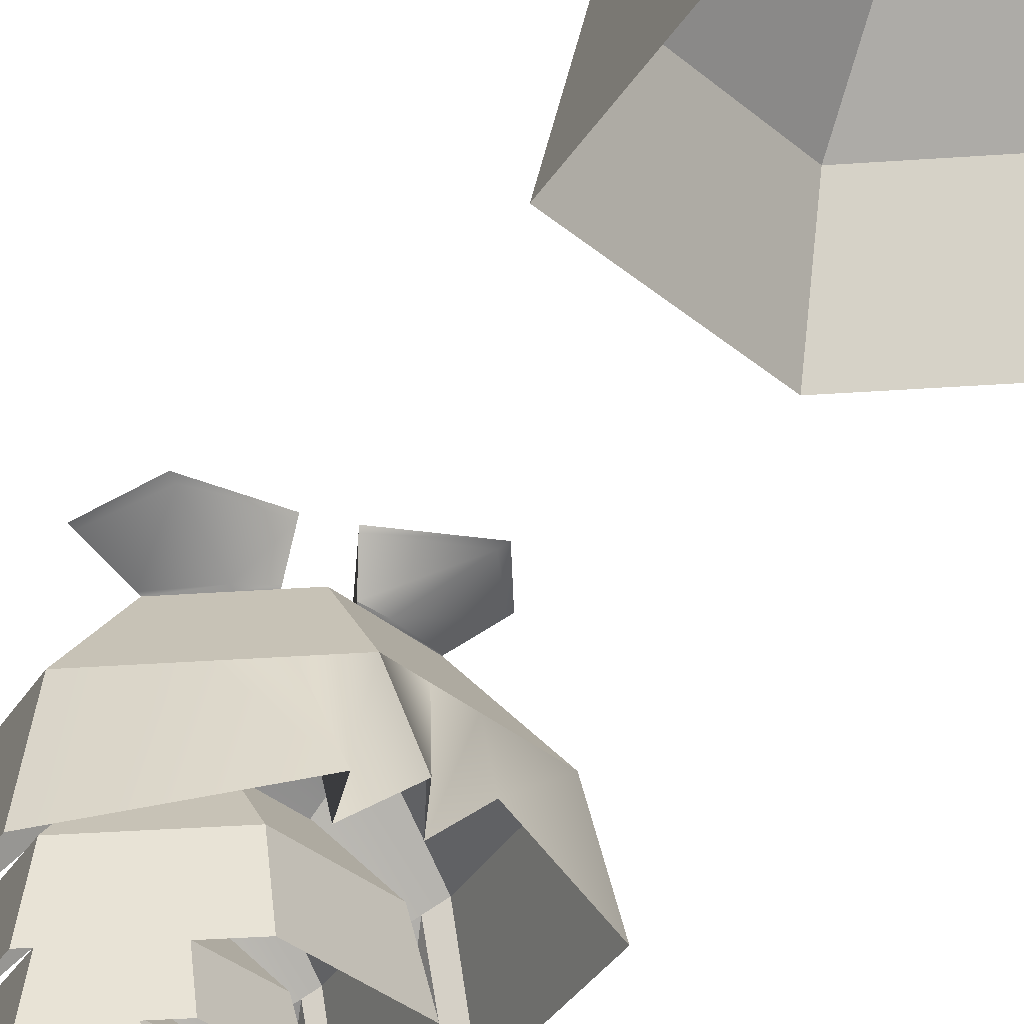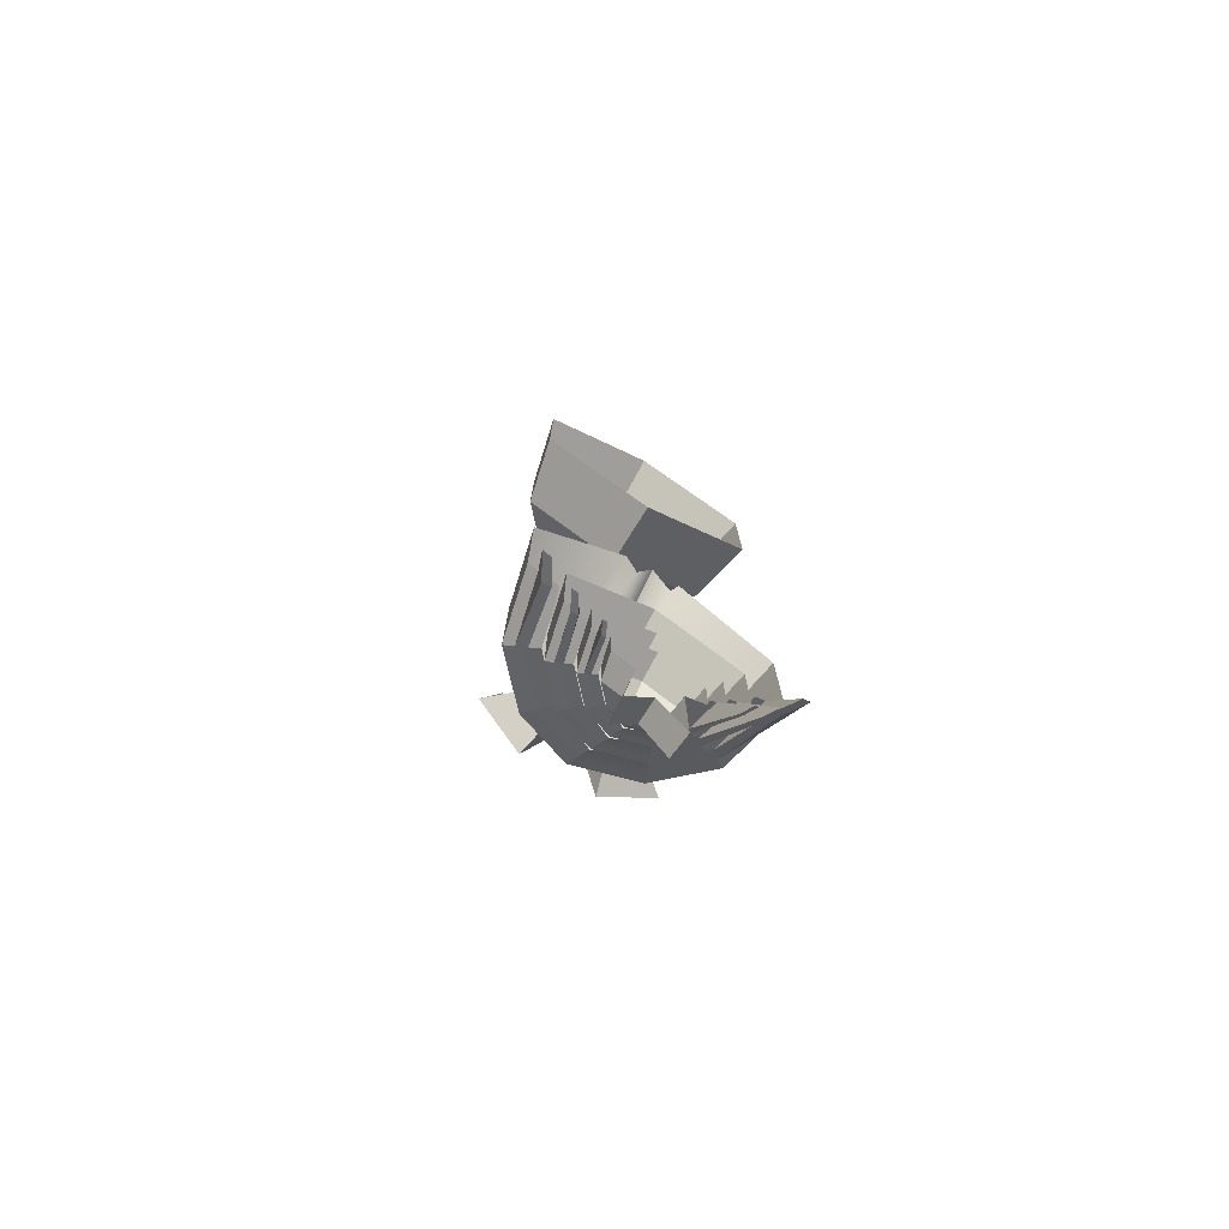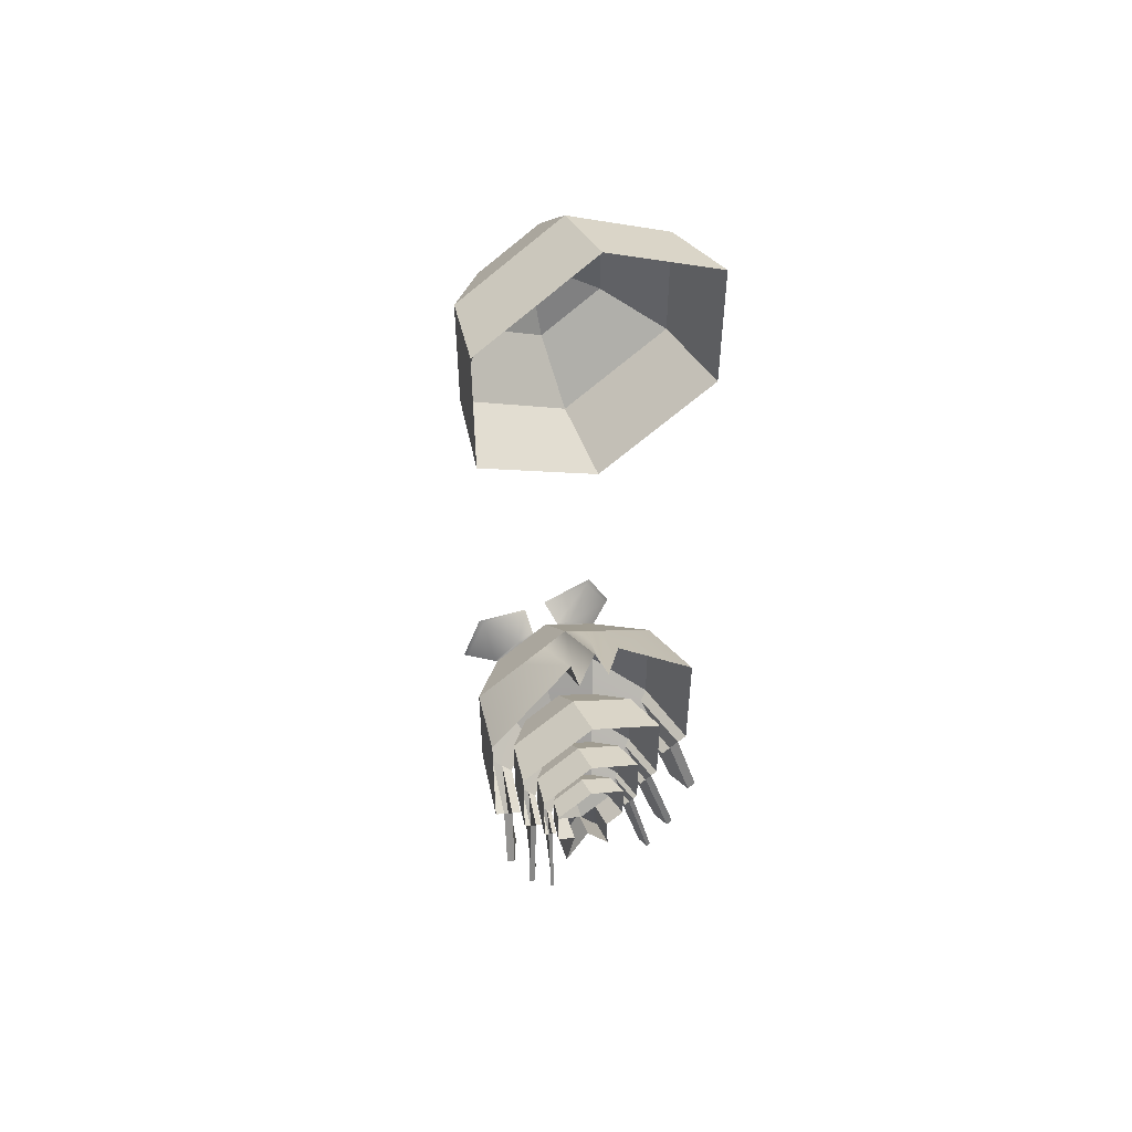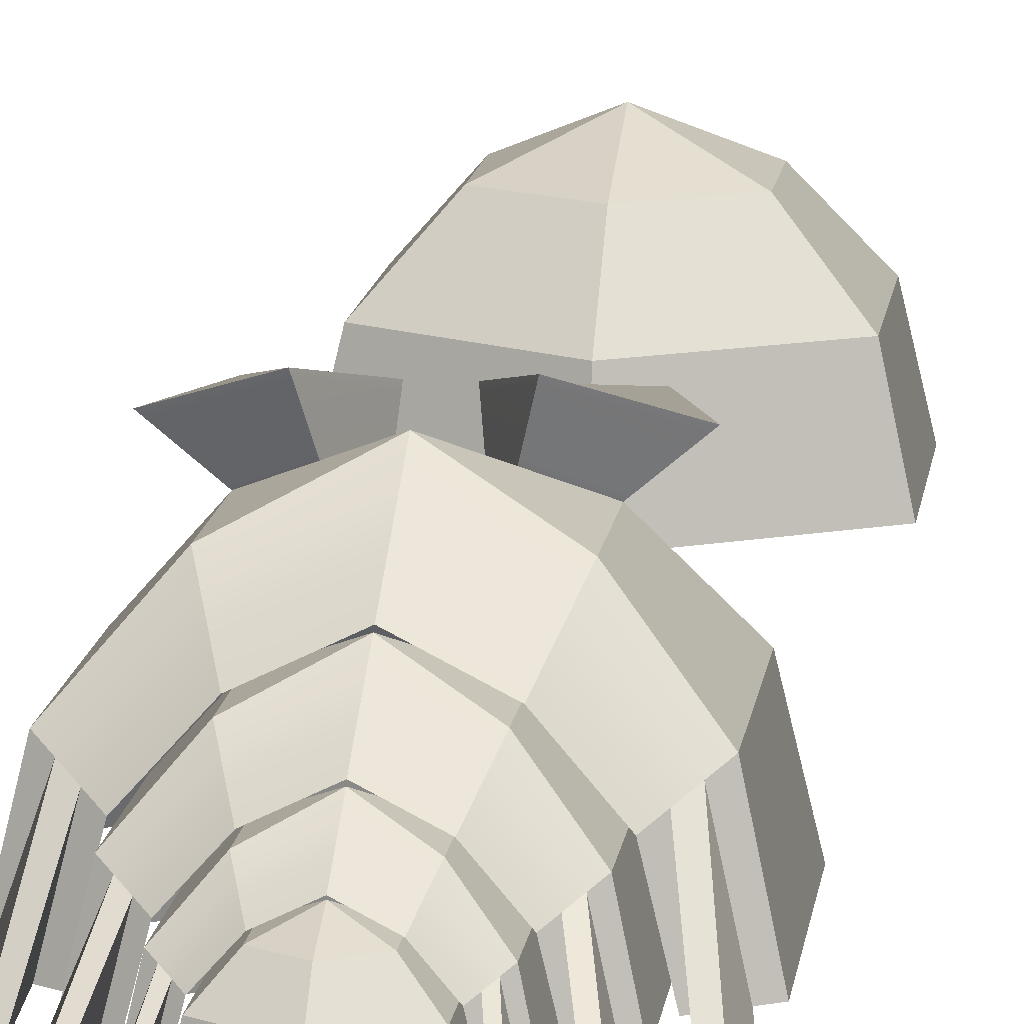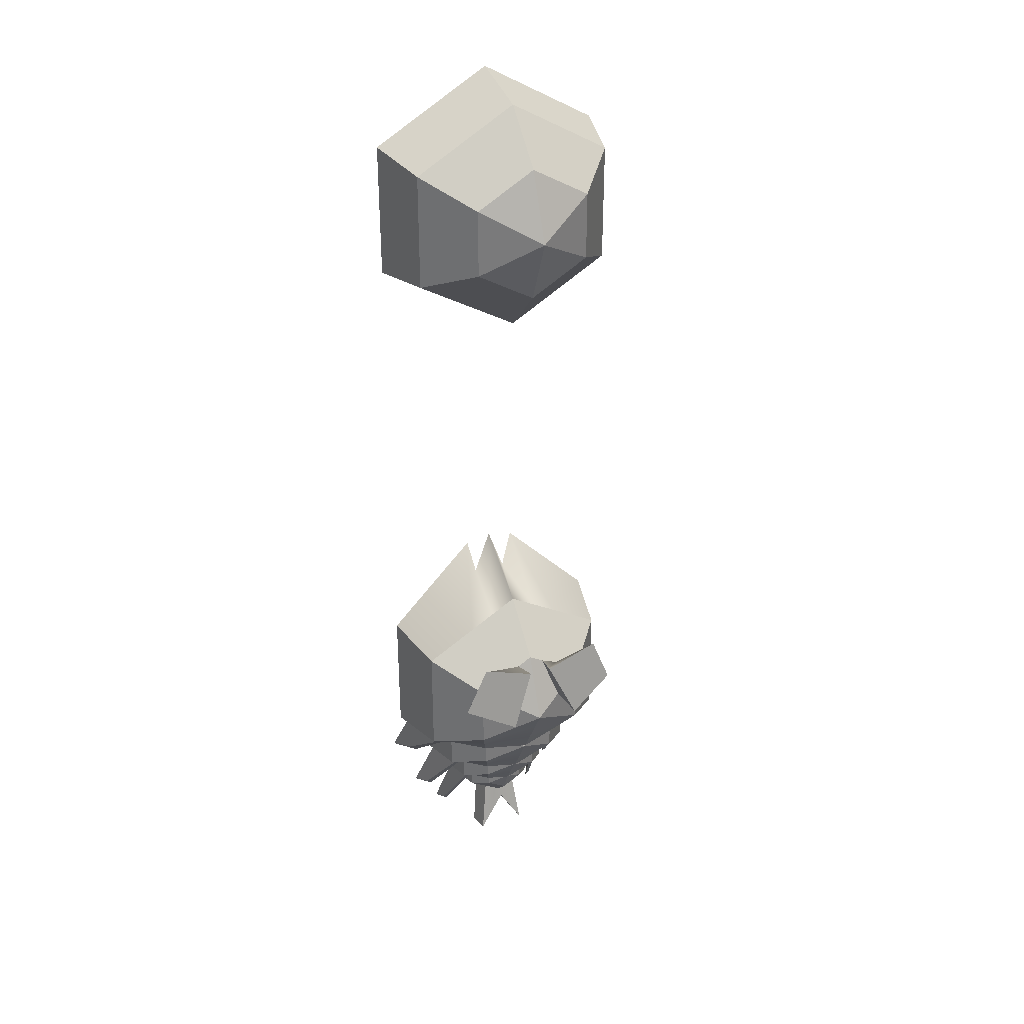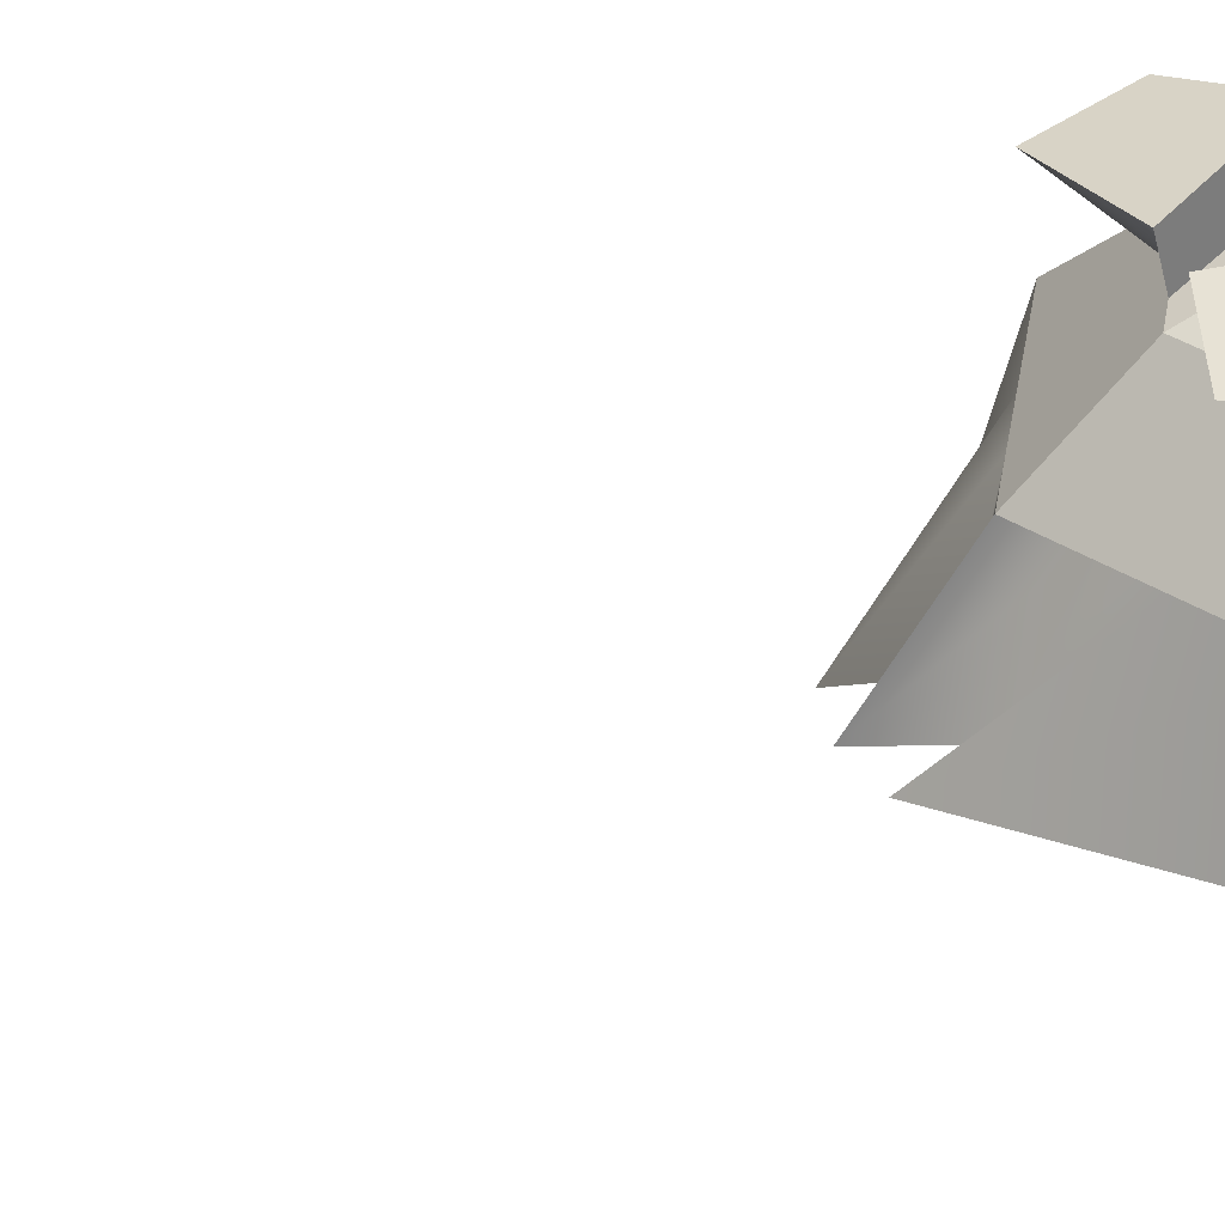
<metadata>
{"format":"obj","ext":"obj","renderer":"f3d","projection":"perspective","resolution":1024,"background":"white","views":[{"elev":-28.5,"azim":-23.5,"up":"+Y"},{"elev":-75.8,"azim":-30.2,"up":"+Z"},{"elev":52.4,"azim":-25.6,"up":"+Z"},{"elev":13.4,"azim":-172.7,"up":"+Y"},{"elev":31.7,"azim":156.3,"up":"+Z"},{"elev":37.6,"azim":68.5,"up":"+Y"}]}
</metadata>
<code>
g default
v 0.5382 0.6852 2.364
v 0 0.6852 2.053
v -0.5382 0.6852 2.364
v -0.5382 0.6852 2.985
v -0 0.6852 3.296
v 0.5382 0.6852 2.985
v 0.4661 1.006 2.405
v 0 1.006 2.136
v -0.4661 1.006 2.405
v -0.4661 1.006 2.944
v -0 1.006 3.213
v 0.4661 1.006 2.944
v 0.2691 1.233 2.519
v 0 1.233 2.364
v -0.2691 1.233 2.519
v -0.2691 1.233 2.83
v -0 1.233 2.985
v 0.2691 1.233 2.83
v 0 1.36 2.674
v -0.2691 0.6852 2.208
v -0.233 1.006 2.271
v -0.1346 1.233 2.441
v 0.2691 0.6852 2.208
v 0.233 1.006 2.271
v 0.1346 1.233 2.441
v -0.4037 0.6852 2.286
v -0.3496 1.006 2.338
v -0.2018 1.233 2.48
v 0 1.297 2.519
v 0.2018 1.233 2.48
v 0.3496 1.006 2.338
v 0.4037 0.6852 2.286
g pSphere2
f 32 23 24 31
f 2 20 21 8
f 3 4 10 9
f 4 5 11 10
f 5 6 12 11
f 6 1 7 12
f 31 24 25 30
f 8 21 22 14
f 9 10 16 15
f 10 11 17 16
f 11 12 18 17
f 12 7 13 18
f 30 25 14 29
f 14 22 28 29
f 15 16 19
f 16 17 19
f 17 18 19
f 18 13 19
f 20 26 27 21
f 22 21 27 28
f 23 2 8 24
f 25 24 8 14
f 26 3 9 27
f 28 27 9 15
f 29 28 15 19
f 13 30 29 19
f 7 31 30 13
f 1 32 31 7
g default
v 0.5382 0.6852 -0.3107
v -0.5382 0.6852 -0.3107
v -0.5382 0.6852 0.3107
v -0 0.6852 0.7587
v 0.5382 0.6852 0.3107
v 0.4661 1.006 -0.2691
v -0.4661 1.006 -0.2691
v -0.4661 1.006 0.2691
v -0 1.006 0.5382
v 0.4661 1.006 0.2691
v 0.2691 1.233 -0.1554
v -0.2691 1.233 -0.1554
v -0.2691 1.233 0.1554
v -0 1.233 0.3107
v 0.2691 1.233 0.1554
v 0 1.36 0
v -0.4037 0.6852 -0.3884
v -0.3446 0.9198 -0.3716
v -0.1973 1.082 -0.3459
v 0 1.175 -0.3212
v 0.1973 1.082 -0.3459
v 0.3446 0.9198 -0.3716
v 0.4037 0.6852 -0.3884
v -0.1234 0.6852 0.7316
v -0.233 1.006 0.4037
v -0.1346 1.233 0.233
v 0.1234 0.6852 0.7316
v 0.233 1.006 0.4037
v 0.1346 1.233 0.233
v -0.07774 0.6852 0.5438
v -0.1165 1.006 0.4709
v -0.06728 1.233 0.2719
v -0.1346 1.297 0.07768
v 0.07774 0.6852 0.5438
v 0.1165 1.006 0.4709
v 0.06728 1.233 0.2719
v 0.1346 1.297 0.07768
v -0.4004 1.345 0.15
v -0.3085 1.345 0.3842
v -0.05133 1.362 0.3075
v -0.1677 1.431 0.04505
v 0.05434 1.362 0.3074
v 0.1707 1.431 0.04502
v 0.2954 1.345 0.3839
v 0.4033 1.345 0.15
v -0.1455 1.24 0.2426
v -0.2774 1.24 0.155
v -0.1366 1.305 0.07563
v -0.06627 1.241 0.2741
v 0.0668 1.238 0.2732
v 0.1359 1.301 0.07648
v 0.274 1.237 0.1552
v 0.1405 1.237 0.2386
v -0.2903 1.333 0.3684
v -0.3866 1.333 0.1506
v -0.1642 1.417 0.04847
v -0.053 1.349 0.3037
v 0.05572 1.348 0.3036
v 0.1668 1.416 0.0485
v 0.389 1.333 0.1505
v 0.2783 1.333 0.3679
v 0.4485 0.6852 -0.3625
v 0.3851 0.9484 -0.3374
v 0.2212 1.133 -0.2824
v 0 1.236 -0.2141
v -0.2212 1.133 -0.2824
v -0.3851 0.9484 -0.3374
v -0.4485 0.6852 -0.3625
v 0.4934 0.6852 -0.3366
v 0.4256 0.977 -0.3033
v 0.2452 1.183 -0.2189
v 0 1.298 -0.1071
v -0.2452 1.183 -0.2189
v -0.4256 0.977 -0.3033
v -0.4934 0.6852 -0.3366
v 0.5395 0.5592 -0.587
v 0.5009 0.5592 -0.6154
v 0.4462 0.6586 -0.5879
v 0.4811 0.6694 -0.5505
v -0.5009 0.5592 -0.6154
v -0.5395 0.5592 -0.587
v -0.4811 0.6694 -0.5505
v -0.4462 0.6586 -0.5879
v 0.3811 0.6896 -0.5536
v -0.3811 0.6896 -0.5536
v -0.3811 0.6896 -0.1136
v -0 0.6896 0.1065
v 0.3811 0.6896 -0.1136
v 0.33 0.9165 -0.5241
v -0.33 0.9165 -0.5241
v -0.33 0.9165 -0.143
v -0 0.9165 0.0475
v 0.33 0.9165 -0.143
v 0.1905 1.078 -0.4436
v -0.1905 1.078 -0.4436
v -0.1905 1.078 -0.2236
v -0 1.078 -0.1136
v 0.1905 1.078 -0.2236
v 0 1.167 -0.3336
v -0.2858 0.6896 -0.6086
v -0.244 0.8557 -0.5967
v -0.1397 0.9707 -0.5785
v 0 1.036 -0.561
v 0.1397 0.9707 -0.5785
v 0.244 0.8557 -0.5967
v 0.2858 0.6896 -0.6086
v 0.3176 0.6896 -0.5903
v 0.2727 0.876 -0.5725
v 0.1567 1.006 -0.5336
v 0 1.08 -0.4852
v -0.1567 1.006 -0.5336
v -0.2727 0.876 -0.5725
v -0.3176 0.6896 -0.5903
v 0.3493 0.6896 -0.5719
v 0.3014 0.8962 -0.5483
v 0.1736 1.042 -0.4886
v 0 1.124 -0.4094
v -0.1736 1.042 -0.4886
v -0.3014 0.8962 -0.5483
v -0.3493 0.6896 -0.5719
v 0.4186 0.5601 -0.887
v 0.3907 0.5601 -0.9071
v 0.3513 0.6304 -0.8876
v 0.3764 0.6381 -0.8611
v -0.3907 0.5601 -0.9071
v -0.4186 0.5601 -0.887
v -0.3764 0.6381 -0.8611
v -0.3513 0.6304 -0.8876
v 0.2699 0.6896 -0.7217
v -0.2699 0.6896 -0.7217
v -0.2699 0.6896 -0.41
v -0 0.6896 -0.2542
v 0.2699 0.6896 -0.41
v 0.2338 0.8503 -0.7008
v -0.2338 0.8503 -0.7008
v -0.2338 0.8503 -0.4309
v -0 0.8503 -0.2959
v 0.2338 0.8503 -0.4309
v 0.135 0.9644 -0.6438
v -0.135 0.9644 -0.6438
v -0.135 0.9644 -0.4879
v -0 0.9644 -0.41
v 0.135 0.9644 -0.4879
v 0 1.028 -0.5658
v -0.2024 0.6896 -0.7607
v -0.1728 0.8073 -0.7522
v -0.09896 0.8888 -0.7393
v 0 0.9351 -0.7269
v 0.09896 0.8888 -0.7393
v 0.1728 0.8073 -0.7522
v 0.2024 0.6896 -0.7607
v 0.2249 0.6896 -0.7477
v 0.1931 0.8216 -0.7351
v 0.111 0.914 -0.7075
v 0 0.9661 -0.6732
v -0.111 0.914 -0.7075
v -0.1931 0.8216 -0.7351
v -0.2249 0.6896 -0.7477
v 0.2474 0.6896 -0.7347
v 0.2135 0.836 -0.7179
v 0.123 0.9392 -0.6756
v 0 0.997 -0.6195
v -0.123 0.9392 -0.6756
v -0.2135 0.836 -0.7179
v -0.2474 0.6896 -0.7347
v 0.2948 0.5635 -1.047
v 0.2781 0.5635 -1.061
v 0.2545 0.6133 -1.047
v 0.2696 0.6187 -1.029
v -0.2781 0.5635 -1.061
v -0.2948 0.5635 -1.047
v -0.2696 0.6187 -1.029
v -0.2545 0.6133 -1.047
v 0.1897 0.6914 -0.8364
v -0.1897 0.6914 -0.8364
v -0.1897 0.6914 -0.6174
v -0 0.6914 -0.5079
v 0.1897 0.6914 -0.6174
v 0.1643 0.8044 -0.8217
v 0 0.8044 -0.9166
v -0.1643 0.8044 -0.8217
v -0.1643 0.8044 -0.6321
v -0 0.8044 -0.5372
v 0.1643 0.8044 -0.6321
v 0.09484 0.8845 -0.7816
v 0 0.8845 -0.8364
v -0.09484 0.8845 -0.7816
v -0.09484 0.8845 -0.6721
v -0 0.8845 -0.6174
v 0.09484 0.8845 -0.6721
v 0 0.9292 -0.7269
v -0.09484 0.6914 -0.8912
v -0.08213 0.8044 -0.8691
v -0.04742 0.8845 -0.809
v 0.09484 0.6914 -0.8912
v 0.08213 0.8044 -0.8691
v 0.04742 0.8845 -0.809
v -0.1423 0.6914 -0.8638
v -0.1232 0.8044 -0.8454
v -0.07113 0.8845 -0.7953
v 0 0.9069 -0.7816
v 0.07113 0.8845 -0.7953
v 0.1232 0.8044 -0.8454
v 0.1423 0.6914 -0.8638
v 0 0.726 -0.9681
v -0.1237 0.726 -1.159
v -0.1145 0.8389 -1.137
v 0 0.8389 -0.9388
v 0.1237 0.726 -1.159
v 0.1145 0.8389 -1.137
g louse
f 34 35 40 39
f 35 56 57 40
f 36 66 67 41
f 37 33 38 42
f 39 40 45 44
f 40 57 58 45
f 41 67 68 46
f 42 38 43 47
f 44 45 65 48
f 70 71 72 73
f 46 68 69 48
f 47 43 48 69
f 107 34 39 106
f 105 106 39 44
f 104 105 44 48
f 43 103 104 48
f 38 102 103 43
f 33 101 102 38
f 56 62 63 57
f 58 57 63 64
f 59 37 42 60
f 61 60 42 47
f 62 36 41 63
f 64 63 41 46
f 65 64 46 48
f 66 59 60 67
f 68 67 60 61
f 75 74 76 77
f 45 58 78 79
f 58 64 81 78
f 64 65 80 81
f 65 45 79 80
f 69 68 82 83
f 68 61 85 82
f 61 47 84 85
f 47 69 83 84
f 79 78 86 87
f 80 79 87 88
f 81 80 88 89
f 78 81 89 86
f 83 82 90 91
f 84 83 91 92
f 85 84 92 93
f 82 85 93 90
f 87 86 71 70
f 88 87 70 73
f 89 88 73 72
f 86 89 72 71
f 91 90 74 75
f 92 91 75 77
f 93 92 77 76
f 90 93 76 74
f 94 55 54 95
f 96 95 54 53
f 97 96 53 52
f 52 51 98 97
f 51 50 99 98
f 49 100 99 50
f 108 109 110 111
f 103 102 95 96
f 104 103 96 97
f 97 98 105 104
f 98 99 106 105
f 112 113 114 115
f 101 94 109 108
f 94 95 110 109
f 95 102 111 110
f 102 101 108 111
f 100 107 113 112
f 107 106 114 113
f 106 99 115 114
f 99 100 112 115
f 117 118 123 122
f 118 119 124 123
f 119 120 125 124
f 120 116 121 125
f 122 123 128 127
f 123 124 129 128
f 124 125 130 129
f 125 121 126 130
f 127 128 131
f 128 129 131
f 129 130 131
f 130 126 131
f 152 117 122 151
f 150 151 122 127
f 149 150 127 131
f 126 148 149 131
f 121 147 148 126
f 116 146 147 121
f 139 138 137 140
f 141 140 137 136
f 142 141 136 135
f 135 134 143 142
f 134 133 144 143
f 132 145 144 133
f 153 154 155 156
f 148 147 140 141
f 149 148 141 142
f 142 143 150 149
f 143 144 151 150
f 157 158 159 160
f 146 139 154 153
f 139 140 155 154
f 140 147 156 155
f 147 146 153 156
f 145 152 158 157
f 152 151 159 158
f 151 144 160 159
f 144 145 157 160
f 162 163 168 167
f 163 164 169 168
f 164 165 170 169
f 165 161 166 170
f 167 168 173 172
f 168 169 174 173
f 169 170 175 174
f 170 166 171 175
f 172 173 176
f 173 174 176
f 174 175 176
f 175 171 176
f 197 162 167 196
f 195 196 167 172
f 194 195 172 176
f 171 193 194 176
f 166 192 193 171
f 161 191 192 166
f 184 183 182 185
f 186 185 182 181
f 187 186 181 180
f 180 179 188 187
f 179 178 189 188
f 177 190 189 178
f 198 199 200 201
f 193 192 185 186
f 194 193 186 187
f 187 188 195 194
f 188 189 196 195
f 202 203 204 205
f 191 184 199 198
f 184 185 200 199
f 185 192 201 200
f 192 191 198 201
f 190 197 203 202
f 197 196 204 203
f 196 189 205 204
f 189 190 202 205
f 236 227 228 235
f 237 238 239 240
f 207 208 214 213
f 208 209 215 214
f 209 210 216 215
f 210 206 211 216
f 235 228 229 234
f 212 225 226 218
f 213 214 220 219
f 214 215 221 220
f 215 216 222 221
f 216 211 217 222
f 234 229 218 233
f 218 226 232 233
f 219 220 223
f 220 221 223
f 221 222 223
f 222 217 223
f 224 230 231 225
f 226 225 231 232
f 241 237 240 242
f 229 228 212 218
f 230 207 213 231
f 232 231 213 219
f 233 232 219 223
f 217 234 233 223
f 211 235 234 217
f 206 236 235 211
f 224 225 239 238
f 225 212 240 239
f 212 228 242 240
f 228 227 241 242

</code>
